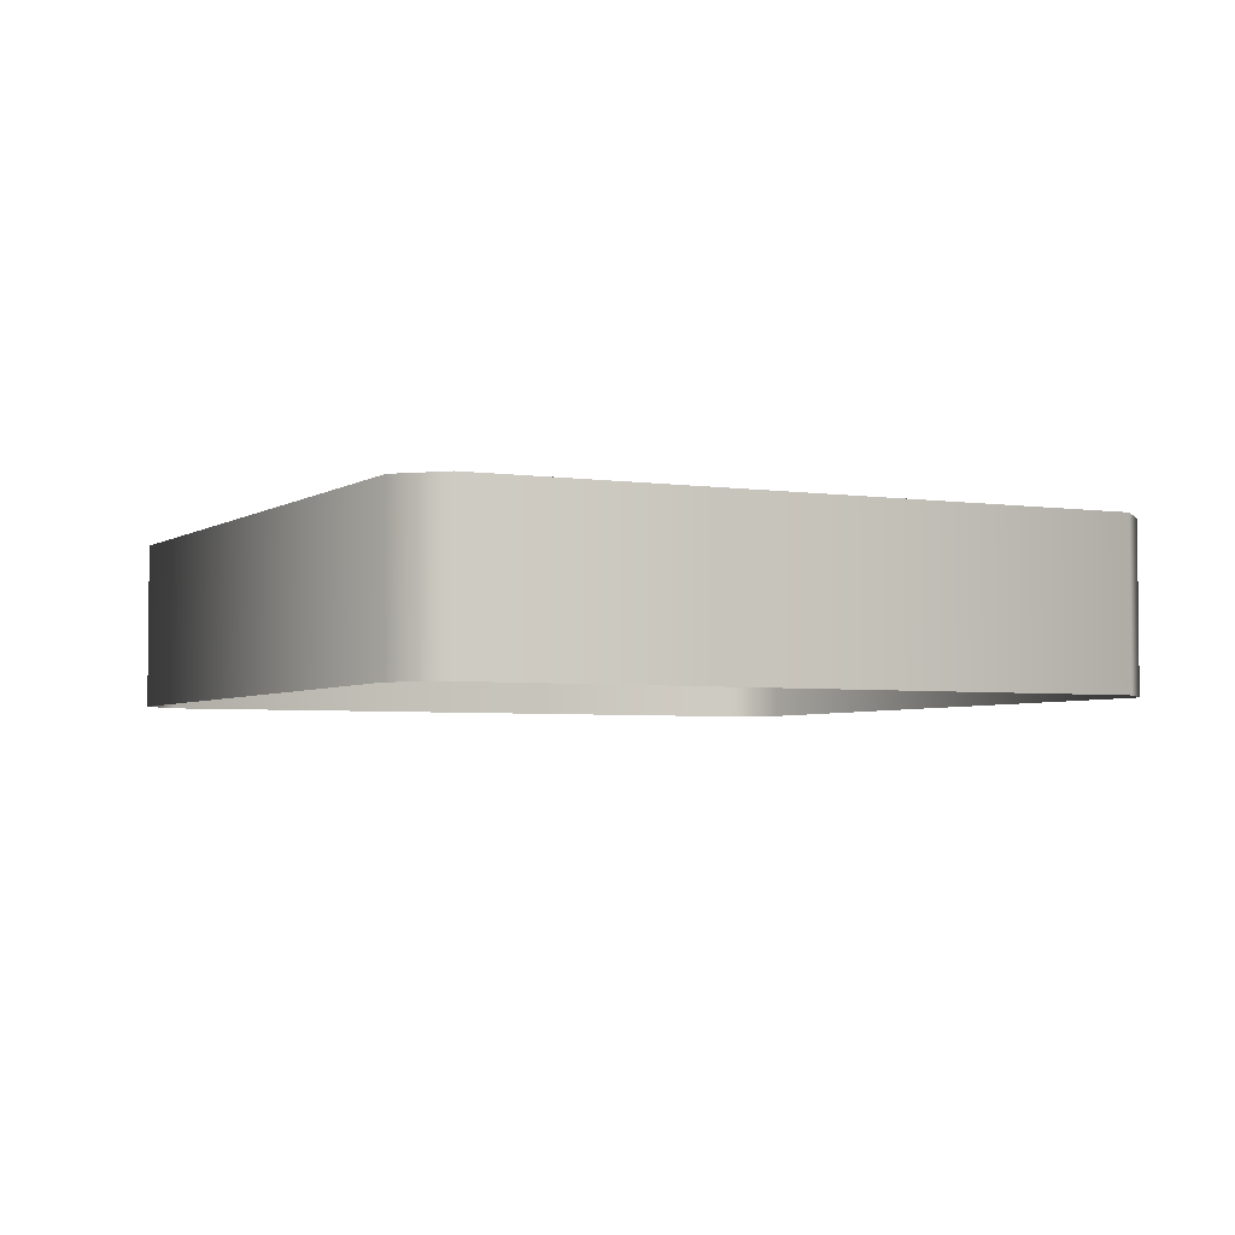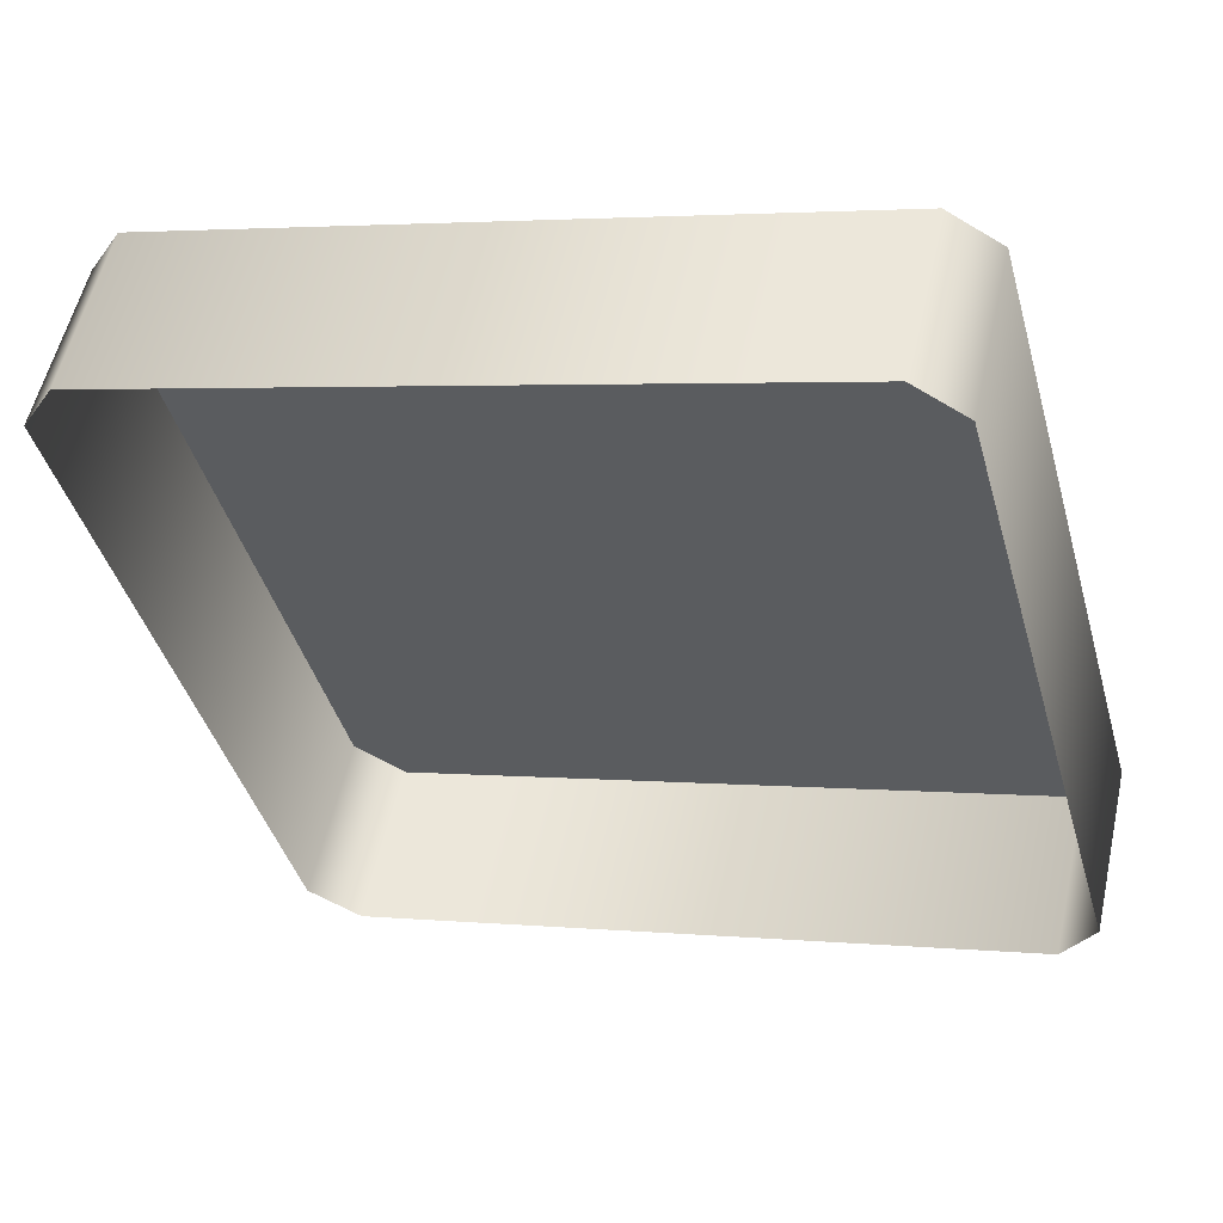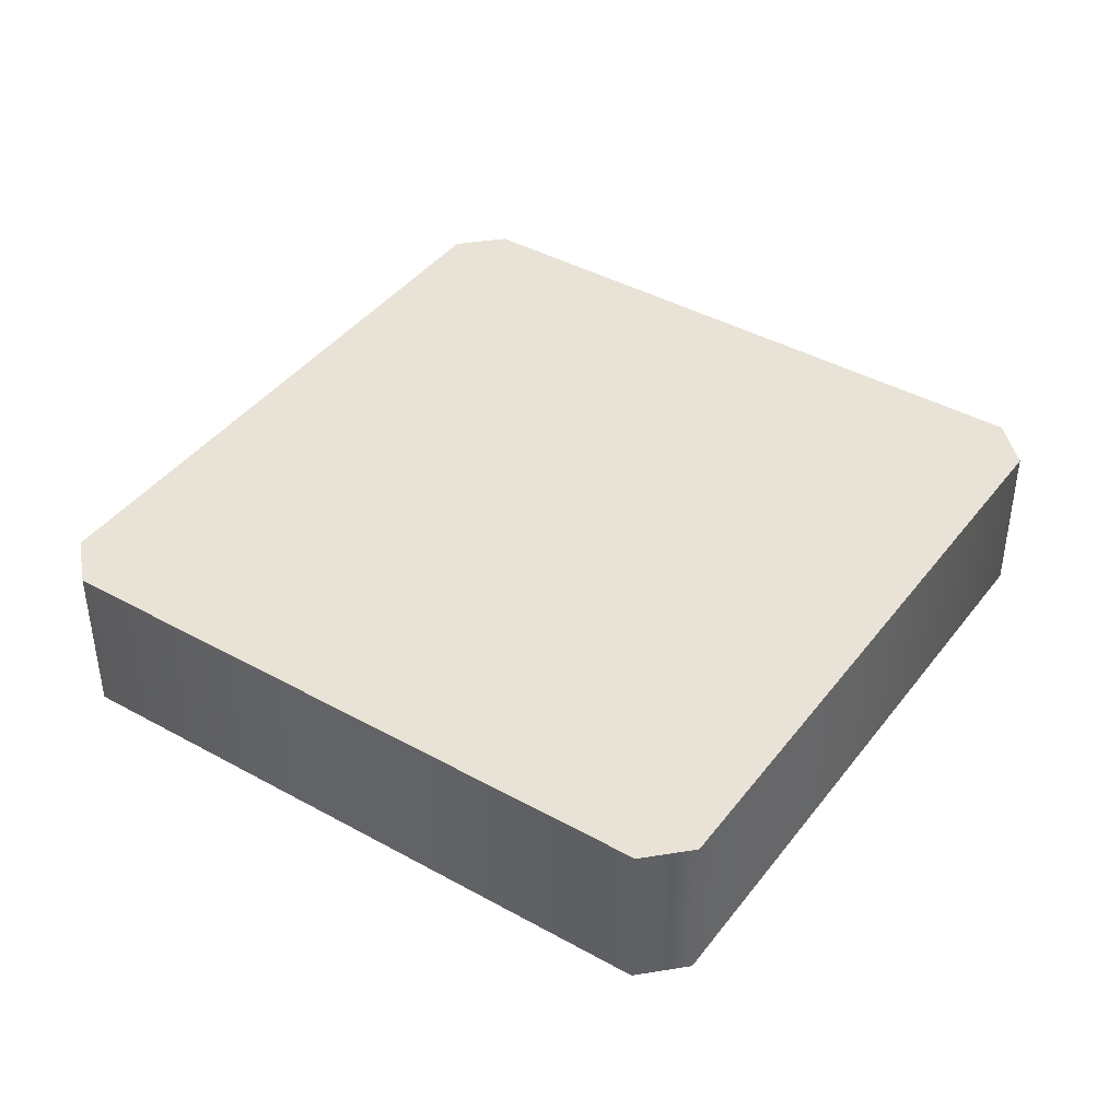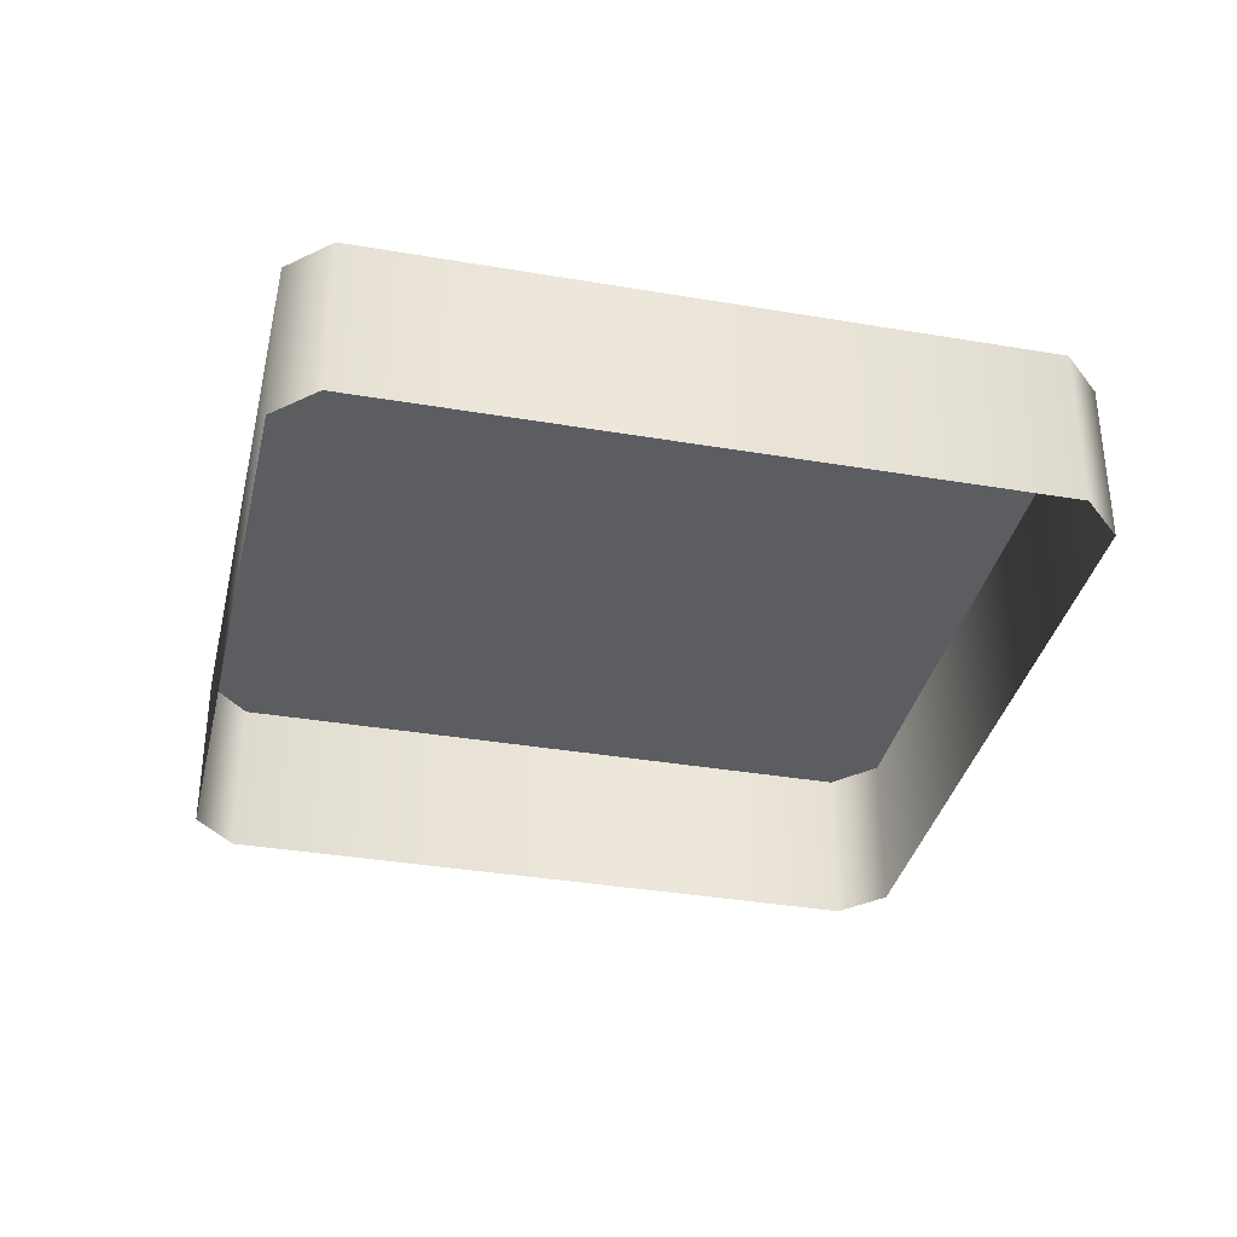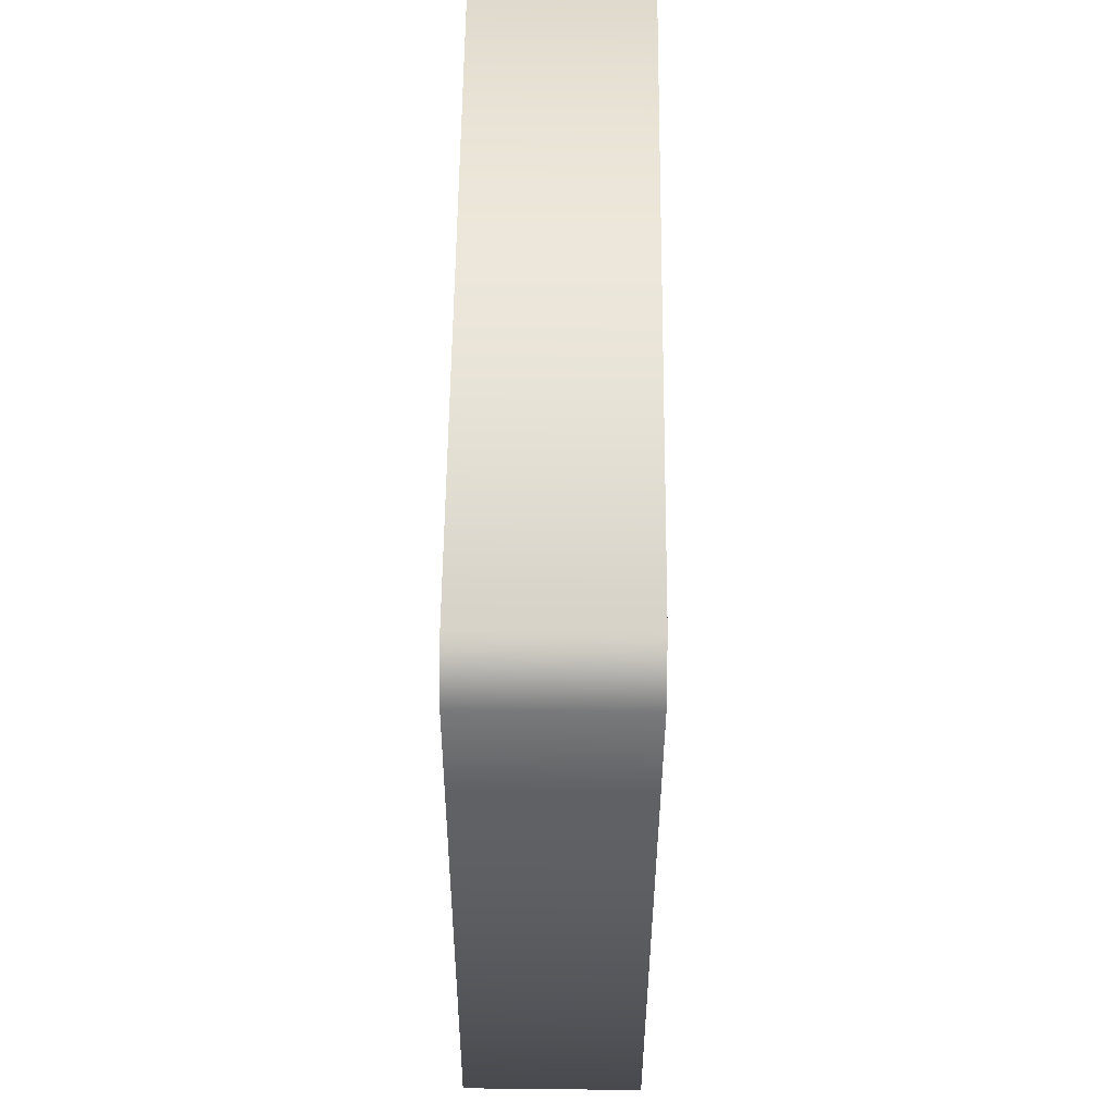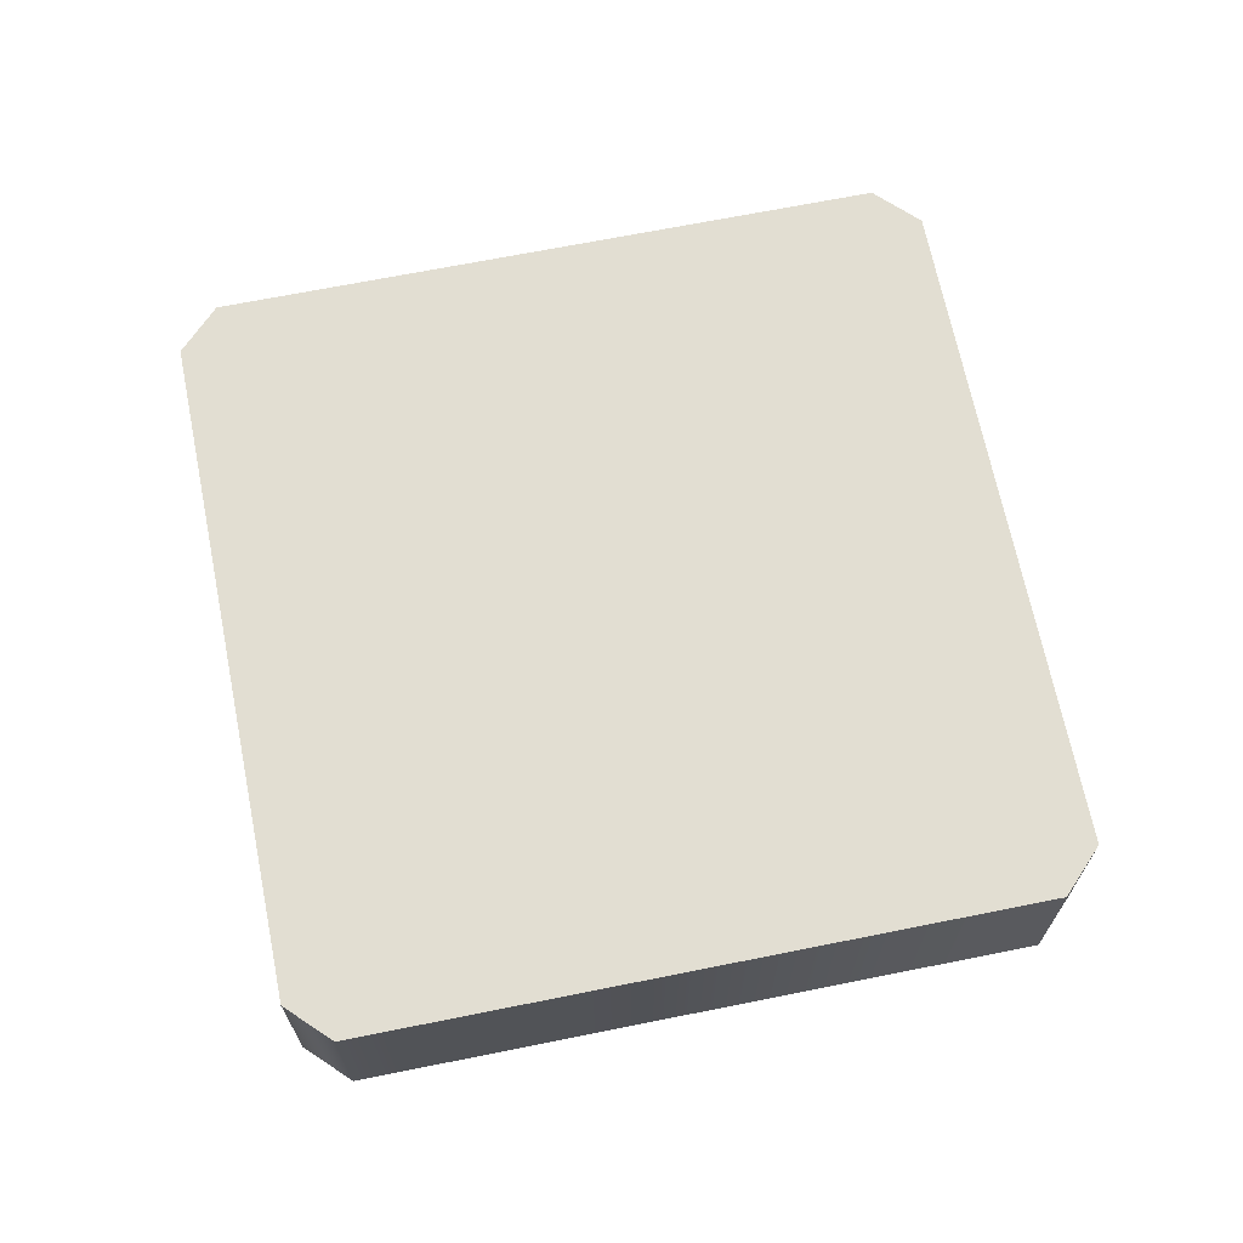
<metadata>
{"format":"obj","ext":"obj","renderer":"f3d","projection":"perspective","resolution":1024,"background":"white","views":[{"elev":-3.9,"azim":138.3,"up":"+Y"},{"elev":54.1,"azim":12.4,"up":"+Z"},{"elev":41.6,"azim":18.9,"up":"+Y"},{"elev":-35.5,"azim":-27.7,"up":"+Y"},{"elev":69.7,"azim":90.6,"up":"+Z"},{"elev":67.9,"azim":-26.4,"up":"+Y"}]}
</metadata>
<code>
o key10/key/mesh2/mesh2-geometry#mesh2-geometry
v -0.4337 -0.2134 0.2058
v -0.3886 -0.2251 0.2179
v -0.4337 -0.2251 0.2058
v -0.3886 -0.2134 0.2179
v -0.4373 -0.2251 0.2079
v -0.4022 -0.2134 0.2686
v -0.3866 -0.2134 0.2215
v -0.4373 -0.2134 0.2079
v -0.4473 -0.2134 0.2565
v -0.3987 -0.2134 0.2665
v -0.3866 -0.2251 0.2215
v -0.4494 -0.2251 0.2529
v -0.4494 -0.2134 0.2529
v -0.4473 -0.2251 0.2565
v -0.3987 -0.2251 0.2665
v -0.4022 -0.2251 0.2686
f 1 2 3
f 2 1 4
f 5 1 3
f 1 6 4
f 7 2 4
f 1 5 8
f 1 9 6
f 4 6 10
f 2 7 11
f 4 10 7
f 12 8 5
f 13 1 8
f 1 13 9
f 14 6 9
f 6 15 10
f 10 11 7
f 8 12 13
f 13 14 9
f 6 14 16
f 15 6 16
f 11 10 15
f 14 13 12
f 3 2 1
f 4 1 2
f 3 1 5
f 4 6 1
f 4 2 7
f 8 5 1
f 6 9 1
f 10 6 4
f 11 7 2
f 7 10 4
f 5 8 12
f 8 1 13
f 9 13 1
f 9 6 14
f 10 15 6
f 7 11 10
f 13 12 8
f 9 14 13
f 16 14 6
f 16 6 15
f 15 10 11
f 12 13 14

</code>
